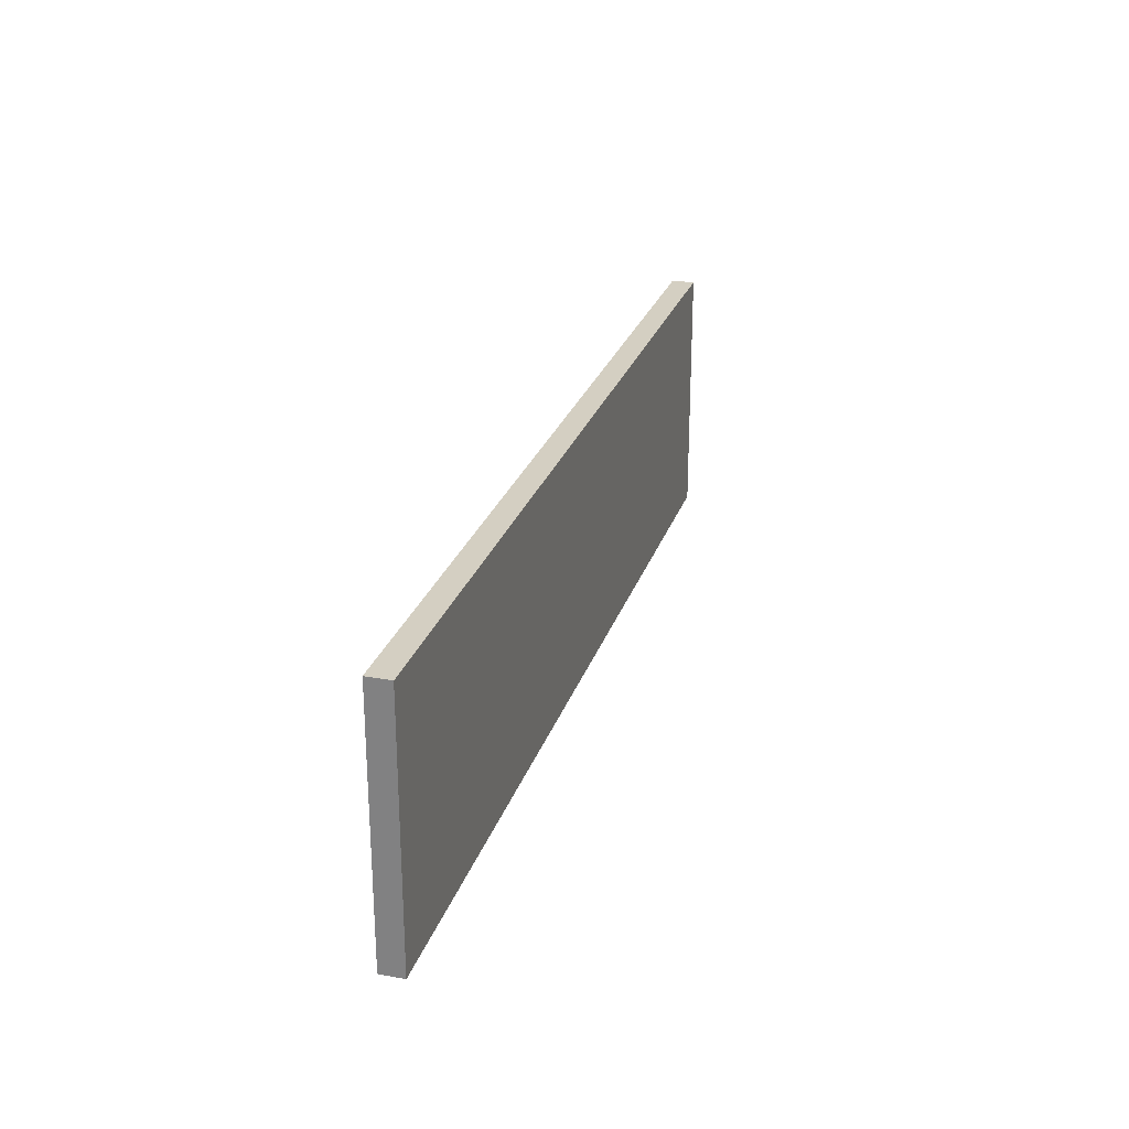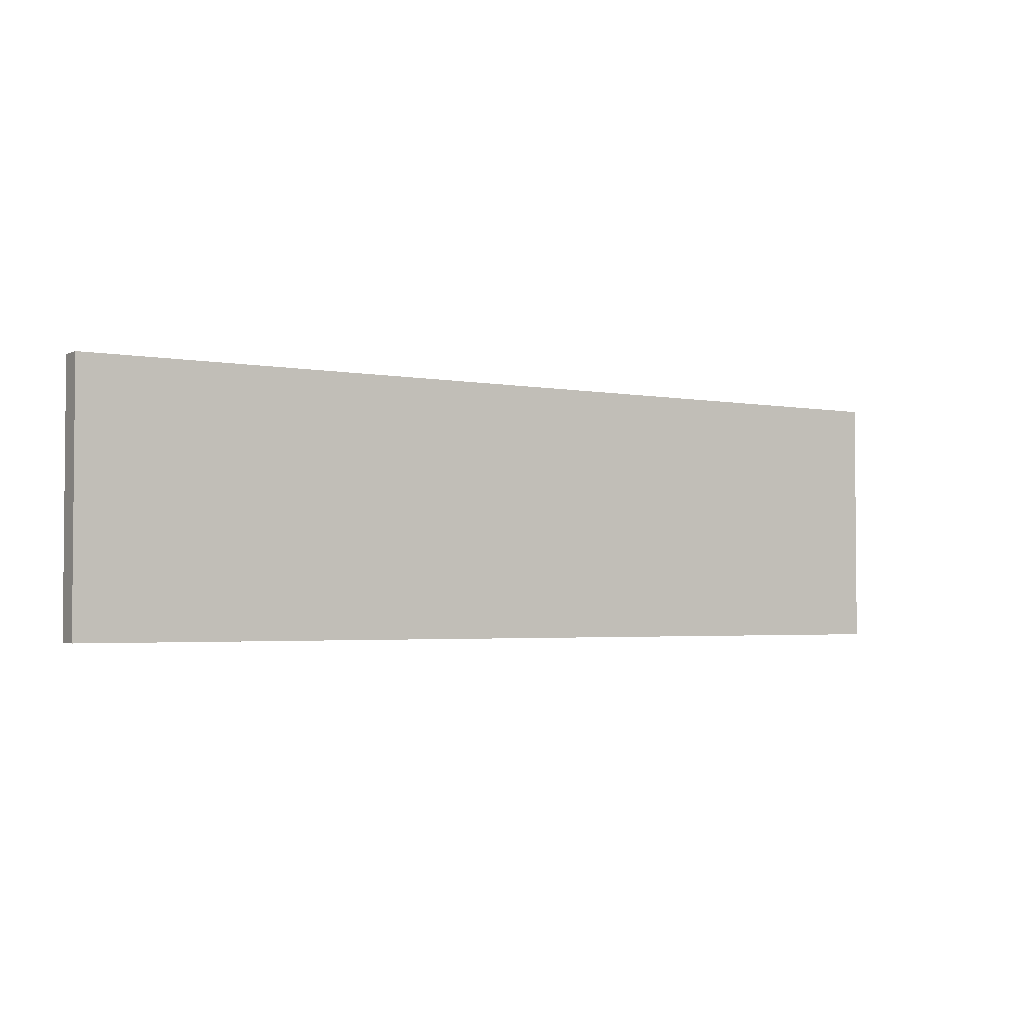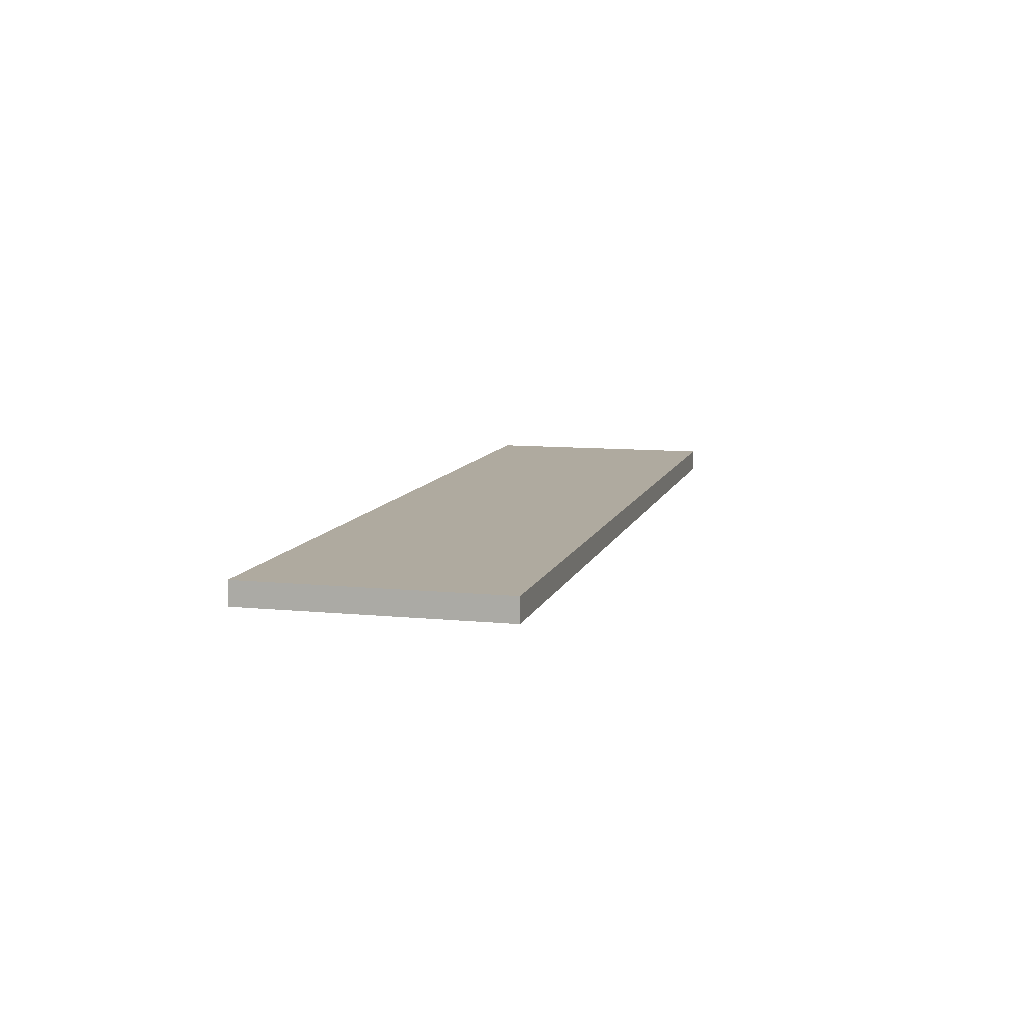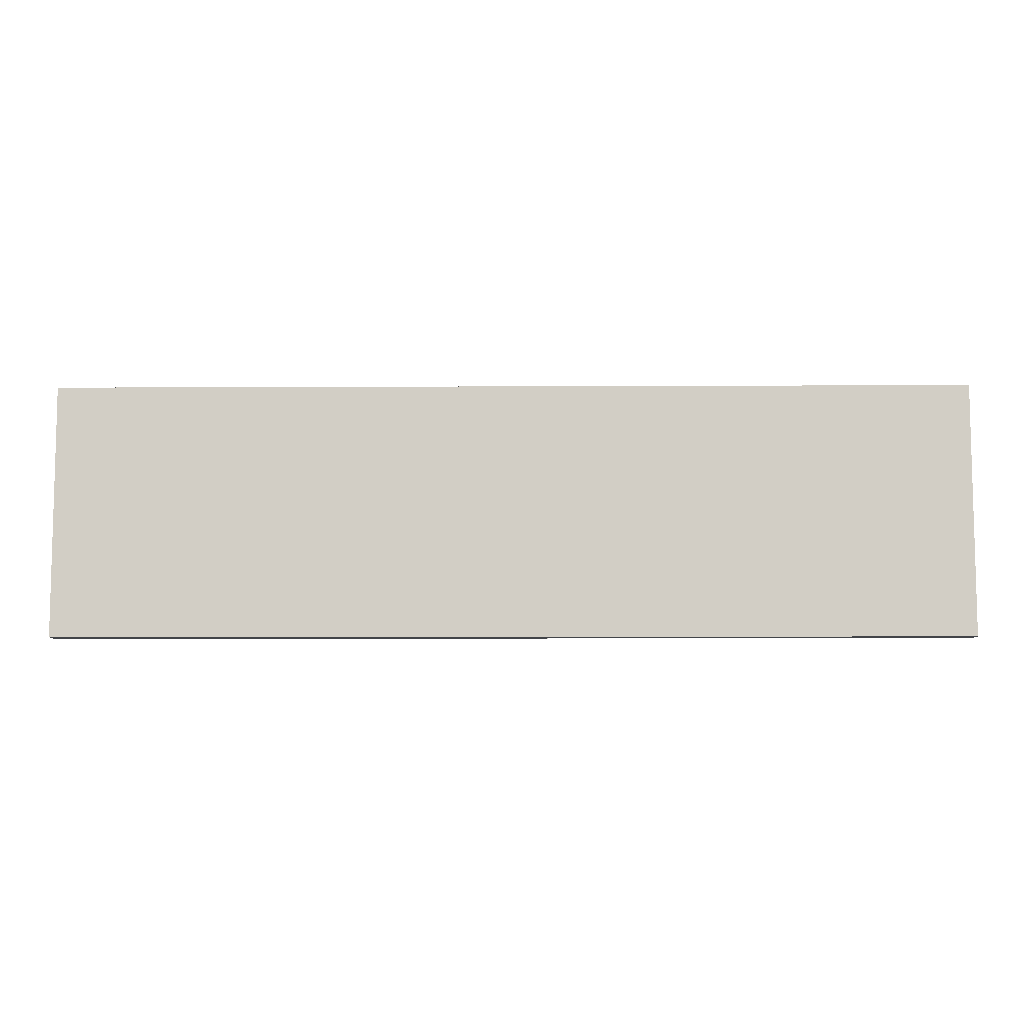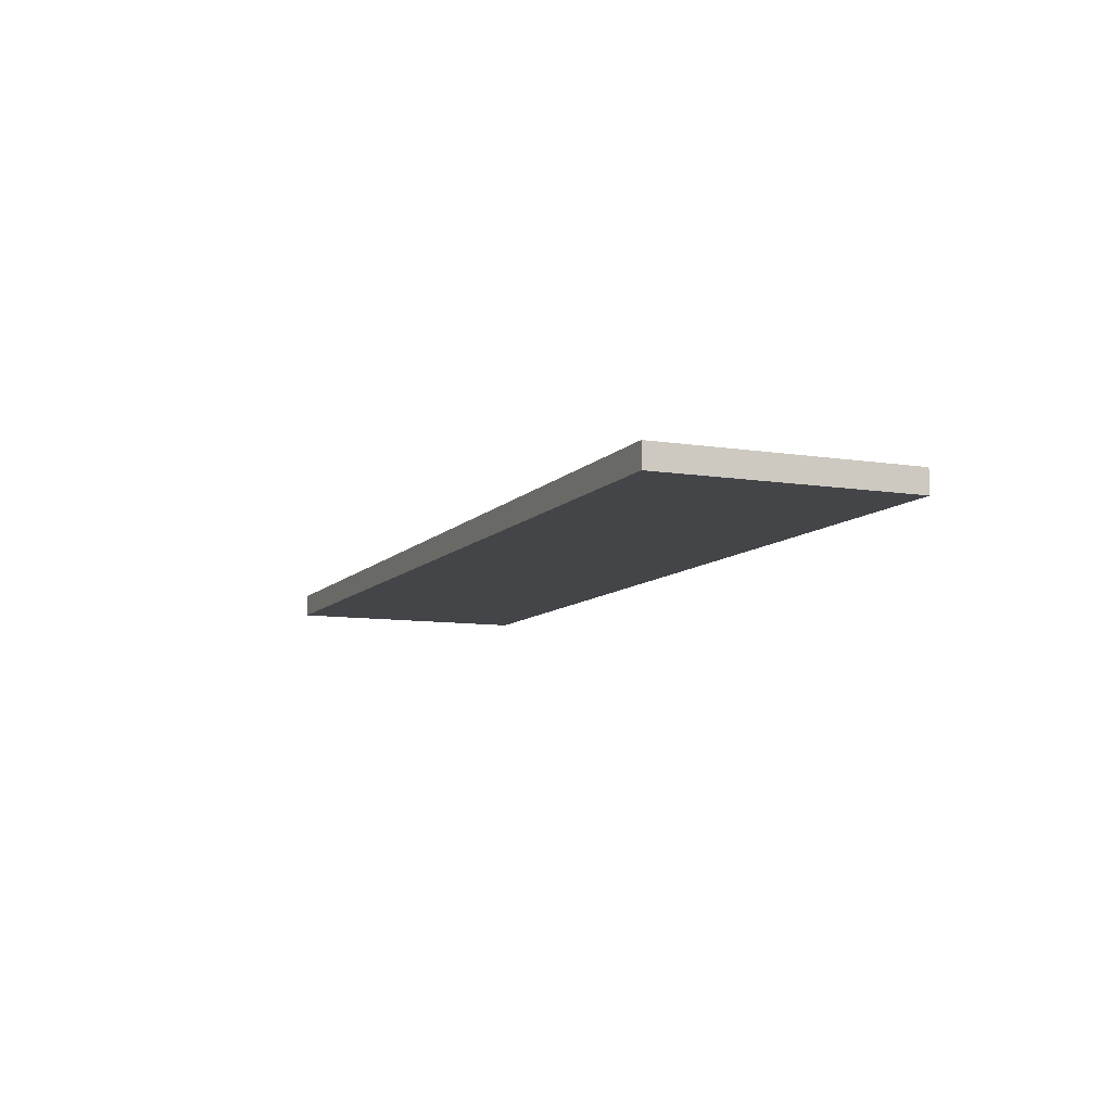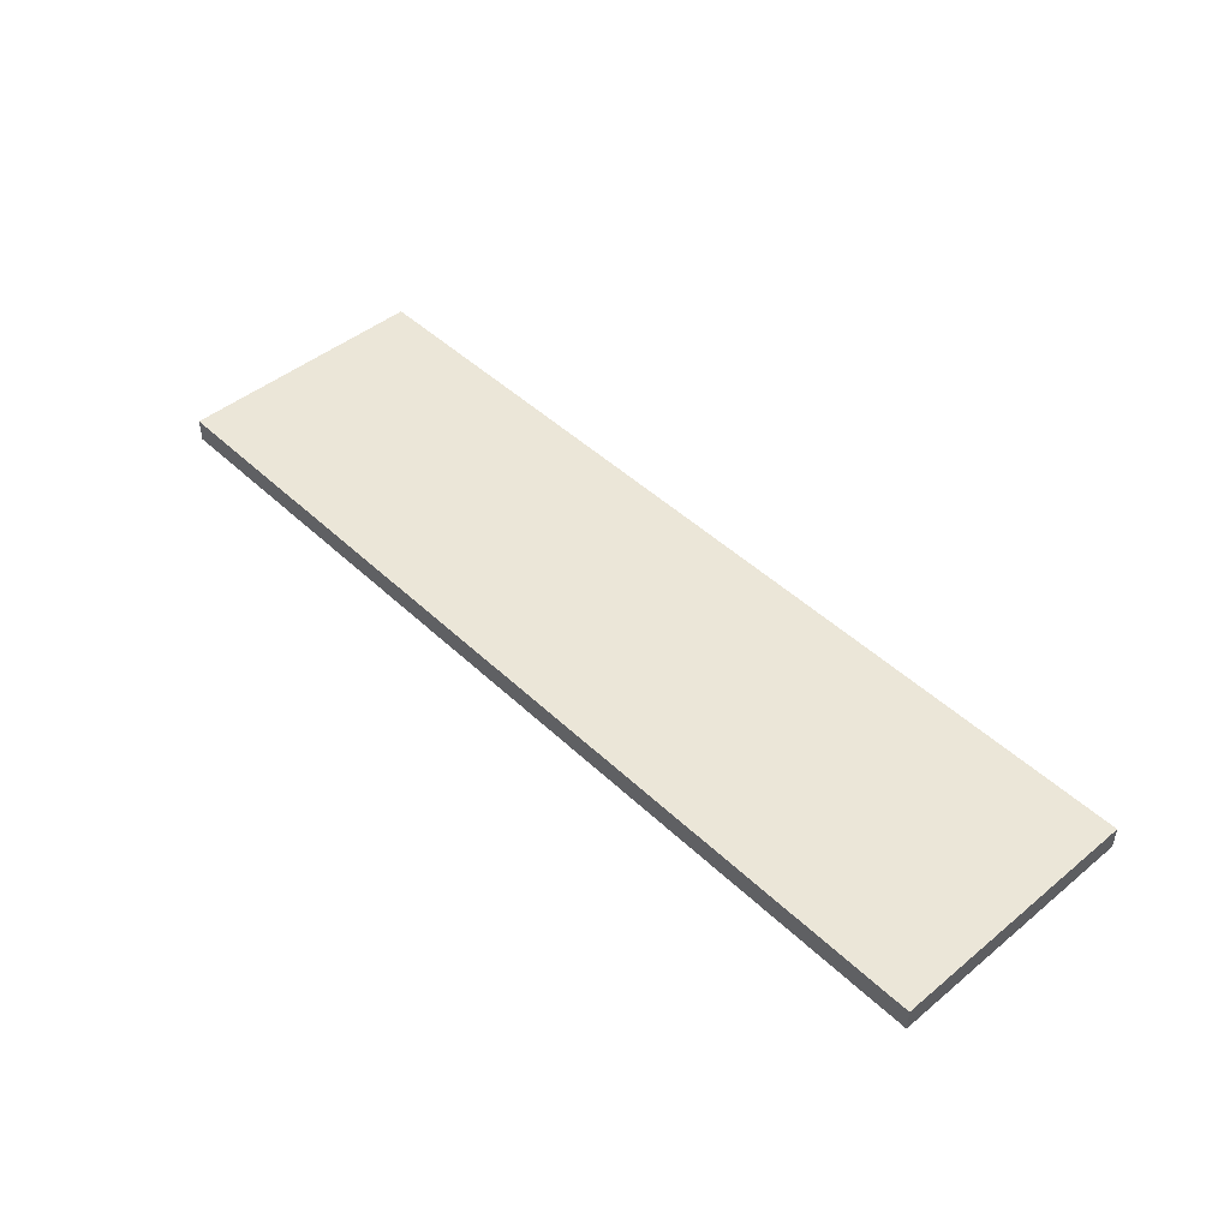
<metadata>
{"format":"obj","ext":"obj","renderer":"f3d","projection":"perspective","resolution":1024,"background":"white","views":[{"elev":25.8,"azim":-73.8,"up":"+Y"},{"elev":-2.9,"azim":146.8,"up":"+Y"},{"elev":9.5,"azim":-75.4,"up":"+Z"},{"elev":-8.1,"azim":0.8,"up":"+Y"},{"elev":-9.1,"azim":-113.0,"up":"+Z"},{"elev":46.4,"azim":47.0,"up":"+Z"}]}
</metadata>
<code>
o Wall_Middle_Cube.006
v -40 -8 1
v -40 -6 1
v -40 -8 -1
v -40 -6 -1
v 40 -8 1
v 40 -6 1
v 40 -8 -1
v 40 -6 -1
v -40 14 1
v -40 14 -1
v 40 14 -1
v 40 14 1
f 2 3 1
f 4 7 3
f 8 5 7
f 6 1 5
f 7 1 3
f 2 10 4
f 10 12 11
f 6 9 2
f 4 11 8
f 8 12 6
f 2 4 3
f 4 8 7
f 8 6 5
f 6 2 1
f 7 5 1
f 2 9 10
f 10 9 12
f 6 12 9
f 4 10 11
f 8 11 12

</code>
